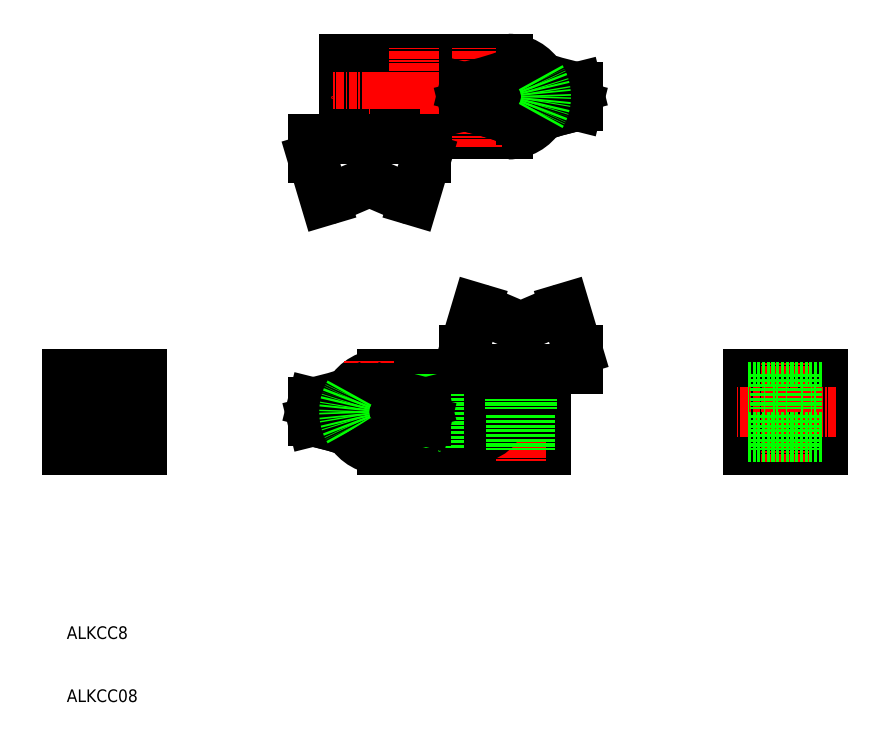
<metadata>
{"format":"dxf","ext":"dxf","renderer":"ezdxf+matplotlib","layout":"modelspace","background":"white","min_lineweight":24,"dpi":150}
</metadata>
<code>
0
SECTION
2
ENTITIES
0
TEXT
8
0
10
-546.7
20
-2261
30
0
40
2
1
ALKCC8
0
TEXT
8
0
10
-546.7
20
-2271
30
0
40
2
1
ALKCC08
0
LINE
8
CENTER
10
-504.7
20
-2225
30
0
11
-468.7
21
-2225
31
0
0
LINE
8
0
10
-438.7
20
-2219
30
0
11
-426.7
21
-2219
31
0
0
LINE
8
0
10
-438.7
20
-2231
30
0
11
-426.7
21
-2231
31
0
0
LINE
8
0
10
-438.7
20
-2219
30
0
11
-438.7
21
-2231
31
0
0
LINE
8
0
10
-426.7
20
-2219
30
0
11
-426.7
21
-2231
31
0
0
LINE
8
0
10
-438.7
20
-2225
30
0
11
-426.7
21
-2225
31
0
0
LINE
8
0
10
-438.7
20
-2226
30
0
11
-426.7
21
-2226
31
0
0
LINE
8
CENTER
10
-432.7
20
-2233
30
0
11
-432.7
21
-2217
31
0
0
LINE
8
0
10
-438.7
20
-2221
30
0
11
-426.7
21
-2221
31
0
0
LINE
8
CENTER
10
-424.7
20
-2225
30
0
11
-440.7
21
-2225
31
0
0
LINE
8
CENTER
10
-481.7
20
-2217
30
0
11
-481.7
21
-2233
31
0
0
LINE
8
CENTER
10
-491.7
20
-2217
30
0
11
-491.7
21
-2233
31
0
0
LINE
8
0
10
-470.7
20
-2226
30
0
11
-470.7
21
-2231
31
0
0
LINE
8
CENTER
10
-468.7
20
-2225
30
0
11
-504.7
21
-2225
31
0
0
LINE
8
0
10
-470.7
20
-2231
30
0
11
-496.7
21
-2231
31
0
0
LINE
8
0
10
-470.7
20
-2219
30
0
11
-496.7
21
-2219
31
0
0
LINE
8
0
10
-470.7
20
-2219
30
0
11
-470.7
21
-2225
31
0
0
LINE
8
0
10
-431
20
-2219
30
0
11
-431
21
-2225
31
0
0
ARC
8
0
10
-496.7
20
-2225
30
0
40
6
50
90
51
149.2
0
LINE
8
CENTER
10
-498.7
20
-2217
30
0
11
-498.7
21
-2233
31
0
0
LINE
8
CENTER
10
-474.7
20
-2217
30
0
11
-474.7
21
-2233
31
0
0
ARC
8
0
10
-481.7
20
-2225
30
0
40
4
50
7.181
51
352.8
0
LINE
8
0
10
-495.7
20
-2219
30
0
11
-495.7
21
-2231
31
0
0
LINE
8
0
10
-487.7
20
-2219
30
0
11
-487.7
21
-2231
31
0
0
CIRCLE
8
0
10
-498.7
20
-2225
30
0
40
1.75
0
LINE
8
0
10
-434.5
20
-2219
30
0
11
-434.5
21
-2225
31
0
0
LINE
8
0
10
-434.2
20
-2226
30
0
11
-434.2
21
-2231
31
0
0
LINE
8
0
10
-433.9
20
-2226
30
0
11
-433.9
21
-2231
31
0
0
LINE
8
0
10
-431.5
20
-2226
30
0
11
-431.5
21
-2231
31
0
0
LINE
8
0
10
-431.2
20
-2226
30
0
11
-431.2
21
-2231
31
0
0
LINE
8
0
10
-470.7
20
-2225
30
0
11
-477.7
21
-2225
31
0
0
LINE
8
0
10
-470.7
20
-2226
30
0
11
-477.7
21
-2226
31
0
0
LINE
8
0
10
-438.7
20
-2229
30
0
11
-426.7
21
-2229
31
0
0
LINE
8
0
10
-544.7
20
-2219
30
0
11
-544.7
21
-2231
31
0
0
LINE
8
0
10
-541.2
20
-2227
30
0
11
-546.7
21
-2227
31
0
0
LINE
8
0
10
-541.2
20
-2226
30
0
11
-546.7
21
-2226
31
0
0
LINE
8
0
10
-541.2
20
-2224
30
0
11
-546.7
21
-2224
31
0
0
LINE
8
0
10
-541.2
20
-2224
30
0
11
-546.7
21
-2224
31
0
0
LINE
8
0
10
-534.7
20
-2224
30
0
11
-540.2
21
-2224
31
0
0
LINE
8
0
10
-534.7
20
-2227
30
0
11
-540.2
21
-2227
31
0
0
LINE
8
CENTER
10
-540.7
20
-2233
30
0
11
-540.7
21
-2217
31
0
0
LINE
8
0
10
-536.7
20
-2219
30
0
11
-536.7
21
-2231
31
0
0
LINE
8
CENTER
10
-548.7
20
-2225
30
0
11
-532.7
21
-2225
31
0
0
LINE
8
0
10
-541.2
20
-2219
30
0
11
-541.2
21
-2231
31
0
0
LINE
8
0
10
-540.2
20
-2219
30
0
11
-540.2
21
-2231
31
0
0
LINE
8
0
10
-534.7
20
-2231
30
0
11
-546.7
21
-2231
31
0
0
LINE
8
0
10
-534.7
20
-2219
30
0
11
-546.7
21
-2219
31
0
0
LINE
8
0
10
-546.7
20
-2219
30
0
11
-546.7
21
-2231
31
0
0
LINE
8
0
10
-534.7
20
-2219
30
0
11
-534.7
21
-2231
31
0
0
LINE
8
0
10
-473.2
20
-2226
30
0
11
-473.2
21
-2231
31
0
0
LINE
8
0
10
-473.5
20
-2226
30
0
11
-473.5
21
-2231
31
0
0
LINE
8
0
10
-475.9
20
-2226
30
0
11
-475.9
21
-2231
31
0
0
LINE
8
0
10
-476.2
20
-2226
30
0
11
-476.2
21
-2231
31
0
0
LINE
8
0
10
-476.5
20
-2219
30
0
11
-476.5
21
-2225
31
0
0
LINE
8
0
10
-473
20
-2219
30
0
11
-473
21
-2225
31
0
0
LINE
8
0
10
-500.5
20
-2181
30
0
11
-500.5
21
-2176
31
0
0
LINE
8
0
10
-497
20
-2181
30
0
11
-497
21
-2176
31
0
0
LINE
8
0
10
-497.2
20
-2175
30
0
11
-497.2
21
-2169
31
0
0
LINE
8
0
10
-497.5
20
-2175
30
0
11
-497.5
21
-2169
31
0
0
LINE
8
0
10
-499.9
20
-2175
30
0
11
-499.9
21
-2169
31
0
0
LINE
8
0
10
-500.2
20
-2175
30
0
11
-500.2
21
-2169
31
0
0
LINE
8
0
10
-502.7
20
-2175
30
0
11
-495.7
21
-2175
31
0
0
LINE
8
0
10
-502.7
20
-2176
30
0
11
-495.7
21
-2176
31
0
0
CIRCLE
8
0
10
-474.7
20
-2175
30
0
40
1.75
0
LINE
8
0
10
-485.7
20
-2181
30
0
11
-485.7
21
-2169
31
0
0
LINE
8
0
10
-477.7
20
-2181
30
0
11
-477.7
21
-2169
31
0
0
ARC
8
0
10
-491.7
20
-2175
30
0
40
4
50
187.2
51
172.8
0
LINE
8
CENTER
10
-498.7
20
-2183
30
0
11
-498.7
21
-2167
31
0
0
LINE
8
CENTER
10
-474.7
20
-2183
30
0
11
-474.7
21
-2167
31
0
0
ARC
8
0
10
-476.7
20
-2175
30
0
40
6
50
270
51
329.2
0
LINE
8
0
10
-502.7
20
-2181
30
0
11
-502.7
21
-2176
31
0
0
LINE
8
0
10
-502.7
20
-2181
30
0
11
-476.7
21
-2181
31
0
0
LINE
8
0
10
-502.7
20
-2169
30
0
11
-476.7
21
-2169
31
0
0
LINE
8
CENTER
10
-504.7
20
-2175
30
0
11
-468.7
21
-2175
31
0
0
LINE
8
0
10
-502.7
20
-2175
30
0
11
-502.7
21
-2169
31
0
0
LINE
8
CENTER
10
-481.7
20
-2183
30
0
11
-481.7
21
-2167
31
0
0
LINE
8
CENTER
10
-491.7
20
-2183
30
0
11
-491.7
21
-2167
31
0
0
LINE
8
CENTER
10
-468.7
20
-2175
30
0
11
-504.7
21
-2175
31
0
0
LINE
8
0
10
-483.7
20
-2218
30
0
11
-465.7
21
-2218
31
0
0
POLYLINE
8
0
66
     1
10
0
20
0
30
0
0
VERTEX
8
0
10
-481.7
20
-2209
30
0
0
VERTEX
8
0
10
-474.7
20
-2212
30
0
0
VERTEX
8
0
10
-467.7
20
-2209
30
0
0
SEQEND
8
0
0
LINE
8
0
10
-483.7
20
-2215
30
0
11
-481.7
21
-2209
31
0
0
LINE
8
0
10
-483.7
20
-2215
30
0
11
-483.7
21
-2218
31
0
0
LINE
8
0
10
-483.7
20
-2218
30
0
11
-465.7
21
-2218
31
0
0
LINE
8
0
10
-465.7
20
-2215
30
0
11
-467.7
21
-2209
31
0
0
LINE
8
0
10
-465.7
20
-2215
30
0
11
-465.7
21
-2218
31
0
0
LINE
8
0
10
-478.7
20
-2218
30
0
11
-478.7
21
-2219
31
0
0
LINE
8
0
10
-470.7
20
-2218
30
0
11
-470.7
21
-2219
31
0
0
LINE
8
0
10
-489.7
20
-2182
30
0
11
-507.7
21
-2182
31
0
0
POLYLINE
8
0
66
     1
10
0
20
0
30
0
0
VERTEX
8
0
10
-491.7
20
-2192
30
0
0
VERTEX
8
0
10
-498.7
20
-2189
30
0
0
VERTEX
8
0
10
-505.7
20
-2192
30
0
0
SEQEND
8
0
0
LINE
8
0
10
-489.7
20
-2185
30
0
11
-491.7
21
-2192
31
0
0
LINE
8
0
10
-489.7
20
-2185
30
0
11
-489.7
21
-2182
31
0
0
LINE
8
0
10
-489.7
20
-2182
30
0
11
-507.7
21
-2182
31
0
0
LINE
8
0
10
-507.7
20
-2185
30
0
11
-505.7
21
-2192
31
0
0
LINE
8
0
10
-507.7
20
-2185
30
0
11
-507.7
21
-2182
31
0
0
LINE
8
0
10
-494.7
20
-2182
30
0
11
-494.7
21
-2181
31
0
0
LINE
8
0
10
-502.7
20
-2182
30
0
11
-502.7
21
-2181
31
0
0
LINE
8
0
10
-498.7
20
-2222
30
0
11
-498.7
21
-2229
31
0
0
LINE
8
0
10
-507.7
20
-2224
30
0
11
-507.7
21
-2227
31
0
0
ARC
8
0
10
-517.8
20
-2175
30
0
40
50.26
50
281.6
51
292.4
0
LINE
8
0
10
-505.7
20
-2224
30
0
11
-505.7
21
-2226
31
0
0
ARC
8
0
10
-509.5
20
-2204
30
0
40
20.23
50
280.7
51
302.2
0
LINE
8
0
10
-505.7
20
-2224
30
0
11
-507.7
21
-2224
31
0
0
ARC
8
0
10
-517.8
20
-2276
30
0
40
50.26
50
67.64
51
78.38
0
ARC
8
0
10
-517.8
20
-2276
30
0
40
50.26
50
67.64
51
78.38
0
ARC
8
0
10
-509.5
20
-2246
30
0
40
20.23
50
57.84
51
79.27
0
LINE
8
0
10
-505.7
20
-2226
30
0
11
-507.7
21
-2227
31
0
0
LINE
8
0
10
-489.7
20
-2224
30
0
11
-489.7
21
-2227
31
0
0
ARC
8
0
10
-479.6
20
-2175
30
0
40
50.26
50
247.6
51
258.4
0
LINE
8
0
10
-491.7
20
-2224
30
0
11
-491.7
21
-2226
31
0
0
ARC
8
0
10
-487.9
20
-2204
30
0
40
20.23
50
237.8
51
259.3
0
LINE
8
0
10
-491.7
20
-2224
30
0
11
-489.7
21
-2224
31
0
0
ARC
8
0
10
-479.6
20
-2276
30
0
40
50.26
50
101.6
51
112.4
0
ARC
8
0
10
-479.6
20
-2276
30
0
40
50.26
50
101.6
51
112.4
0
ARC
8
0
10
-487.9
20
-2246
30
0
40
20.23
50
100.7
51
122.2
0
LINE
8
0
10
-491.7
20
-2226
30
0
11
-489.7
21
-2227
31
0
0
LINE
8
0
10
-474.7
20
-2172
30
0
11
-474.7
21
-2179
31
0
0
LINE
8
0
10
-483.7
20
-2174
30
0
11
-483.7
21
-2177
31
0
0
ARC
8
0
10
-493.8
20
-2125
30
0
40
50.26
50
281.6
51
292.4
0
LINE
8
0
10
-481.7
20
-2174
30
0
11
-481.7
21
-2176
31
0
0
ARC
8
0
10
-485.5
20
-2154
30
0
40
20.23
50
280.7
51
302.2
0
LINE
8
0
10
-481.7
20
-2174
30
0
11
-483.7
21
-2174
31
0
0
ARC
8
0
10
-493.8
20
-2226
30
0
40
50.26
50
67.64
51
78.38
0
ARC
8
0
10
-493.8
20
-2226
30
0
40
50.26
50
67.64
51
78.38
0
ARC
8
0
10
-485.5
20
-2196
30
0
40
20.23
50
57.84
51
79.27
0
LINE
8
0
10
-481.7
20
-2176
30
0
11
-483.7
21
-2177
31
0
0
LINE
8
0
10
-465.7
20
-2174
30
0
11
-465.7
21
-2177
31
0
0
ARC
8
0
10
-455.6
20
-2125
30
0
40
50.26
50
247.6
51
258.4
0
LINE
8
0
10
-467.7
20
-2174
30
0
11
-467.7
21
-2176
31
0
0
ARC
8
0
10
-463.9
20
-2154
30
0
40
20.23
50
237.8
51
259.3
0
LINE
8
0
10
-467.7
20
-2174
30
0
11
-465.7
21
-2174
31
0
0
ARC
8
0
10
-455.6
20
-2226
30
0
40
50.26
50
101.6
51
112.4
0
ARC
8
0
10
-455.6
20
-2226
30
0
40
50.26
50
101.6
51
112.4
0
ARC
8
0
10
-463.9
20
-2196
30
0
40
20.23
50
100.7
51
122.2
0
LINE
8
0
10
-467.7
20
-2176
30
0
11
-465.7
21
-2177
31
0
0
ARC
8
0
10
-476.7
20
-2175
30
0
40
6
50
30.83
51
90
0
ARC
8
0
10
-476.7
20
-2175
30
0
40
6
50
329.2
51
30.83
0
ARC
8
0
10
-496.7
20
-2225
30
0
40
6
50
149.2
51
210.8
0
ARC
8
0
10
-496.7
20
-2225
30
0
40
6
50
210.8
51
270
0
ENDSEC
0
EOF

</code>
